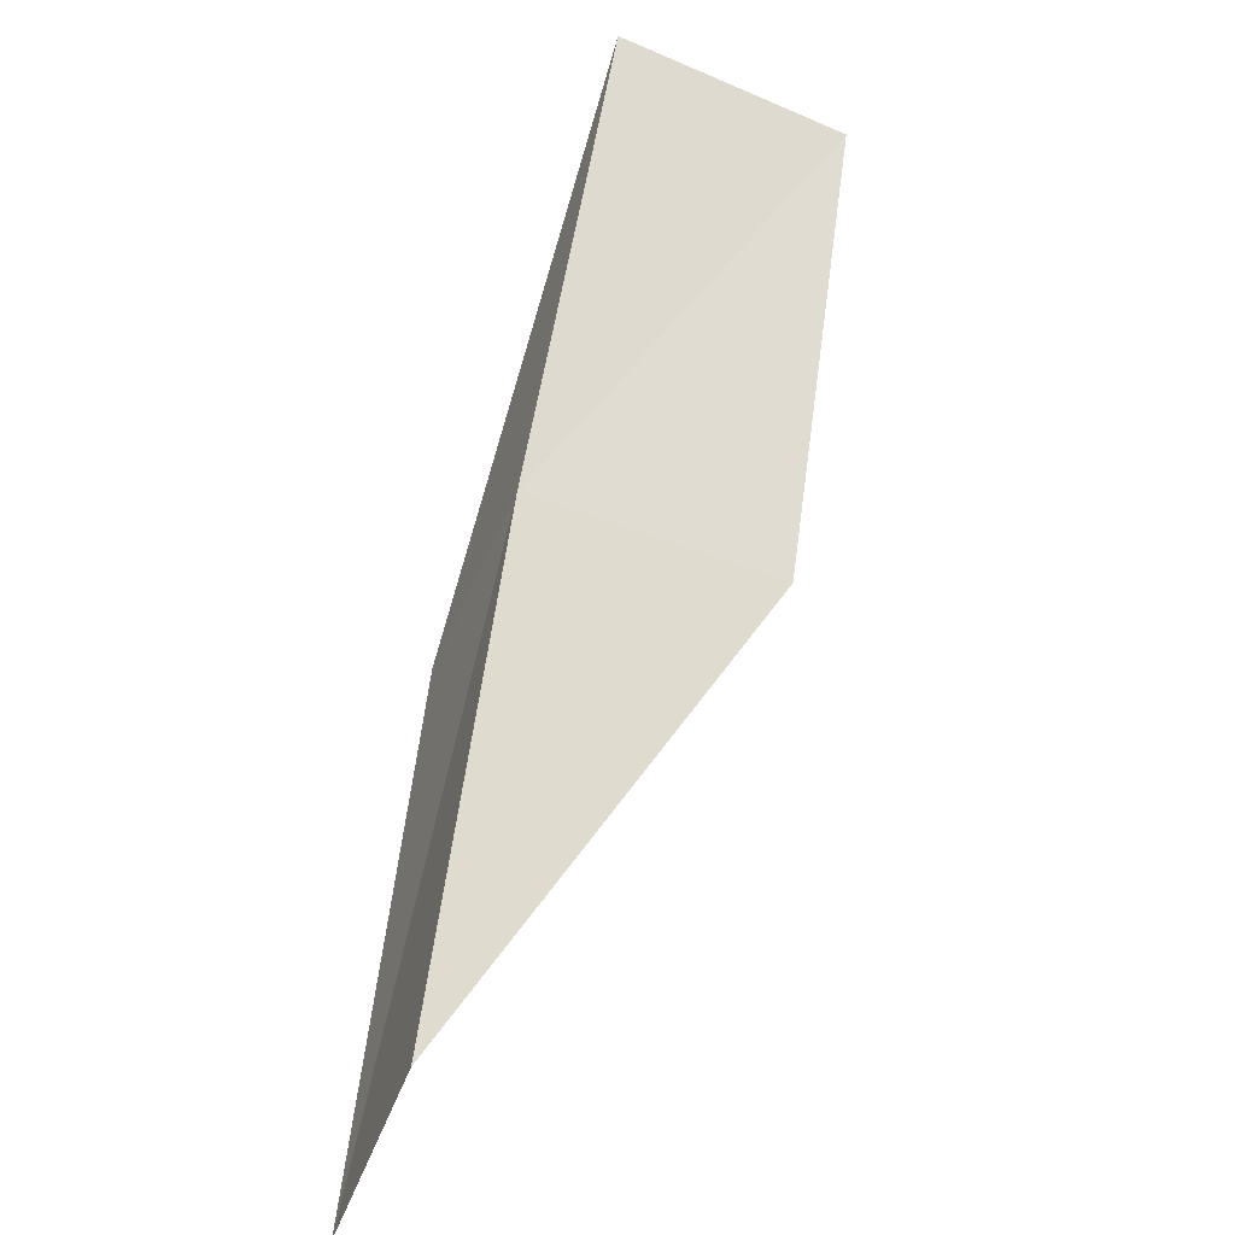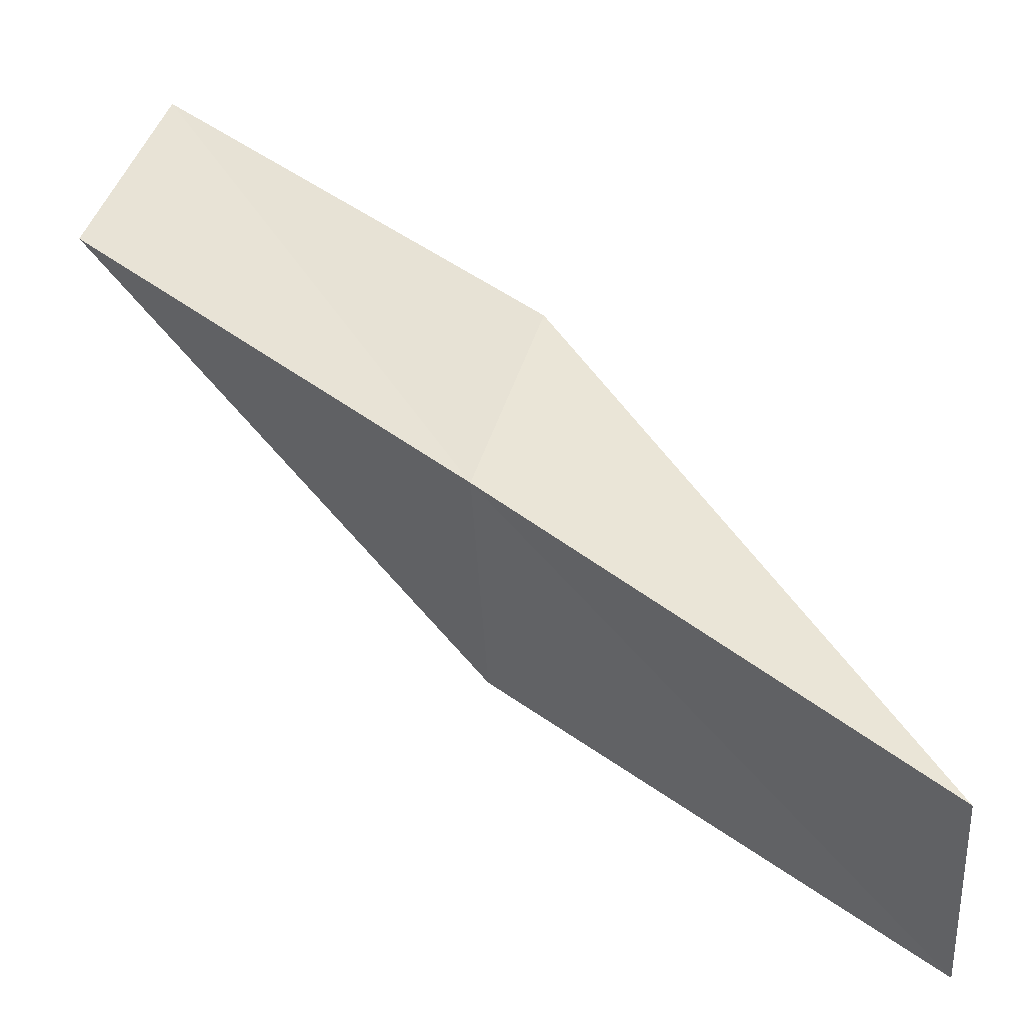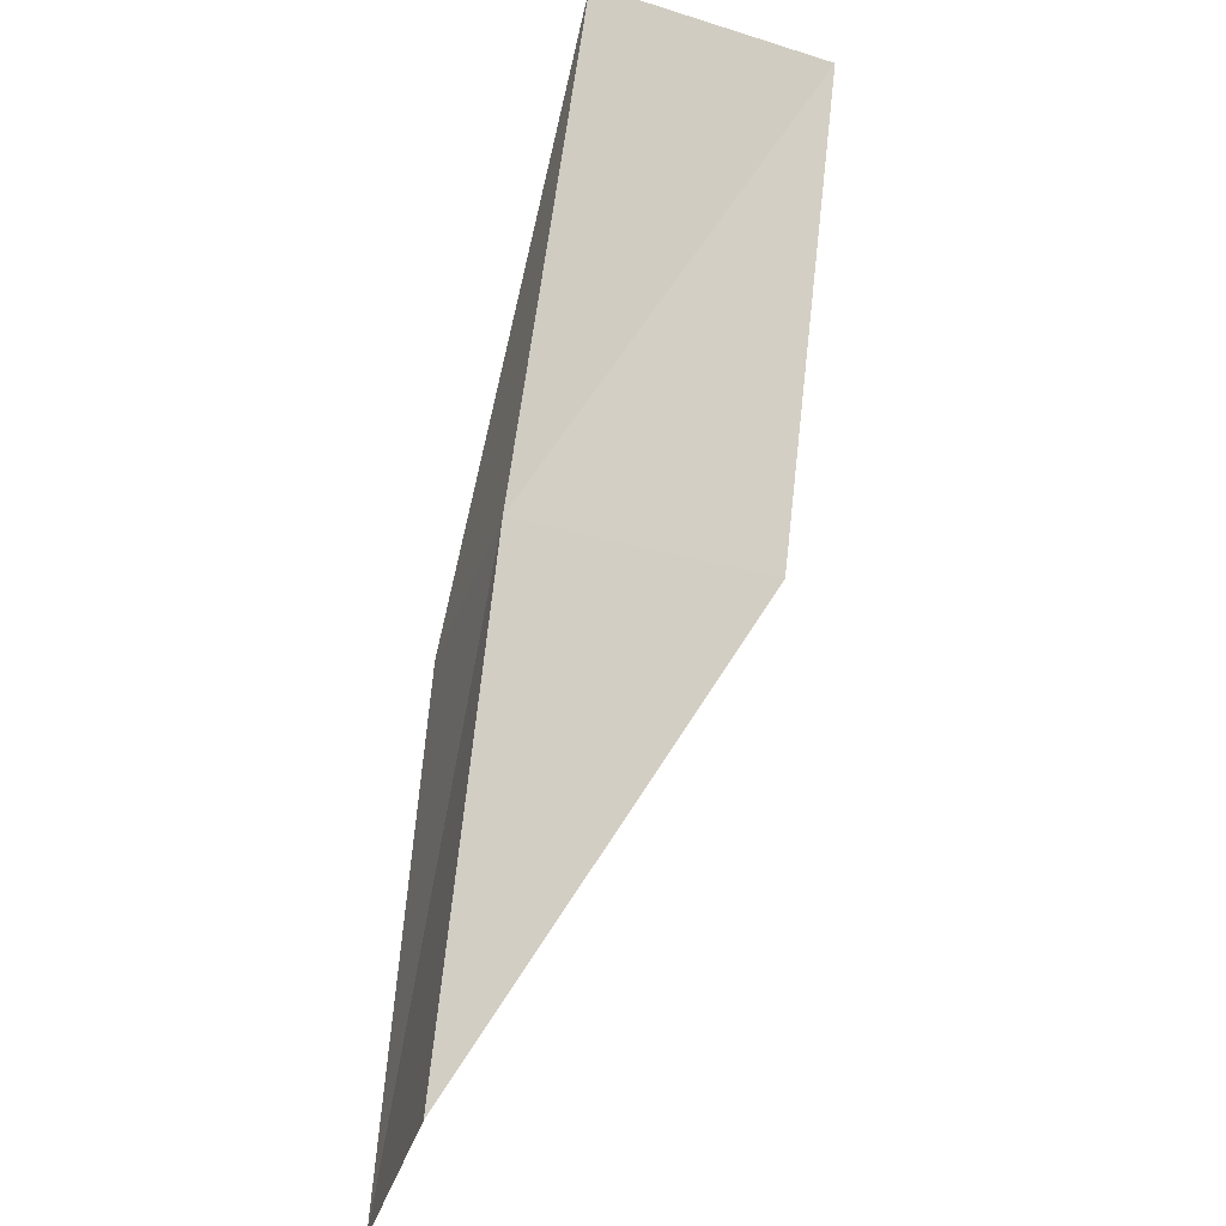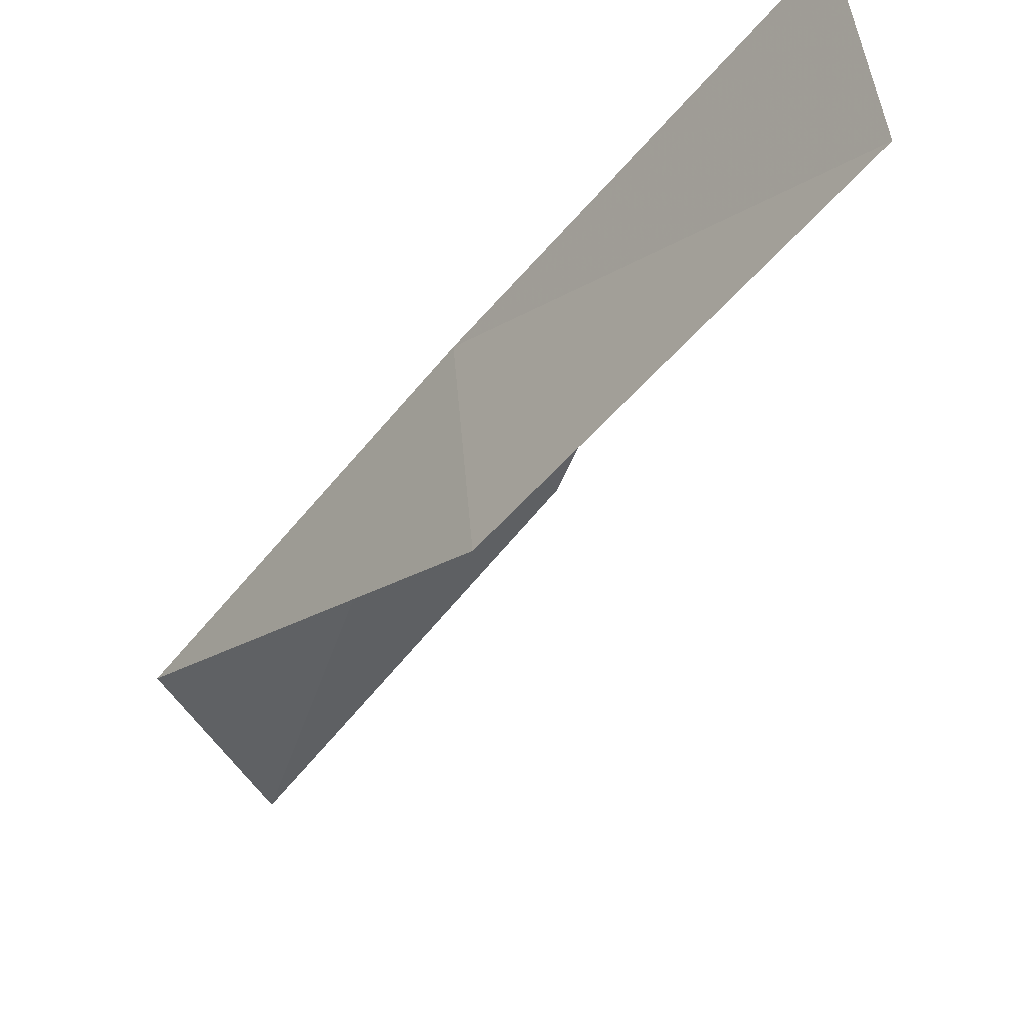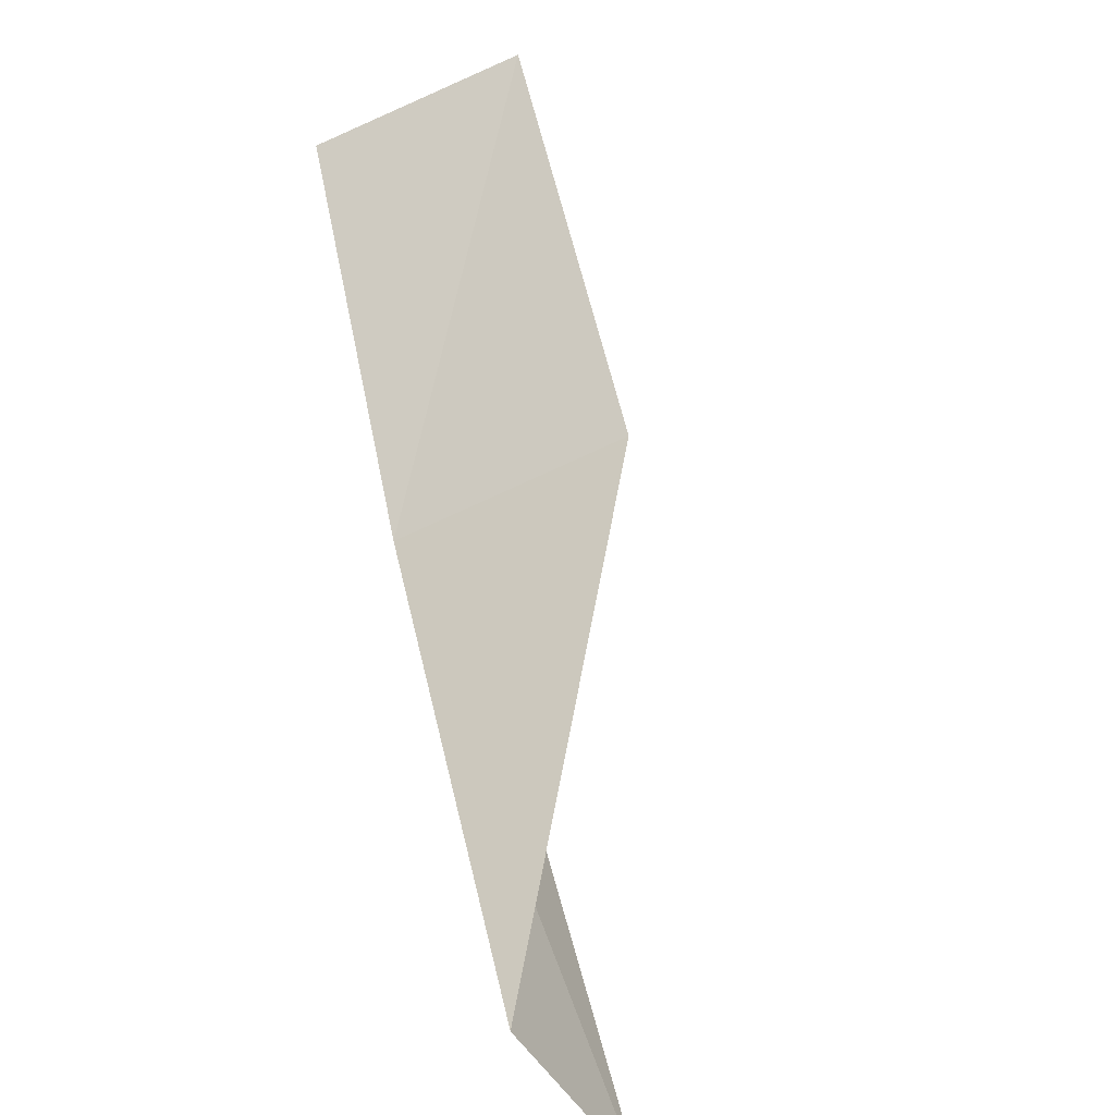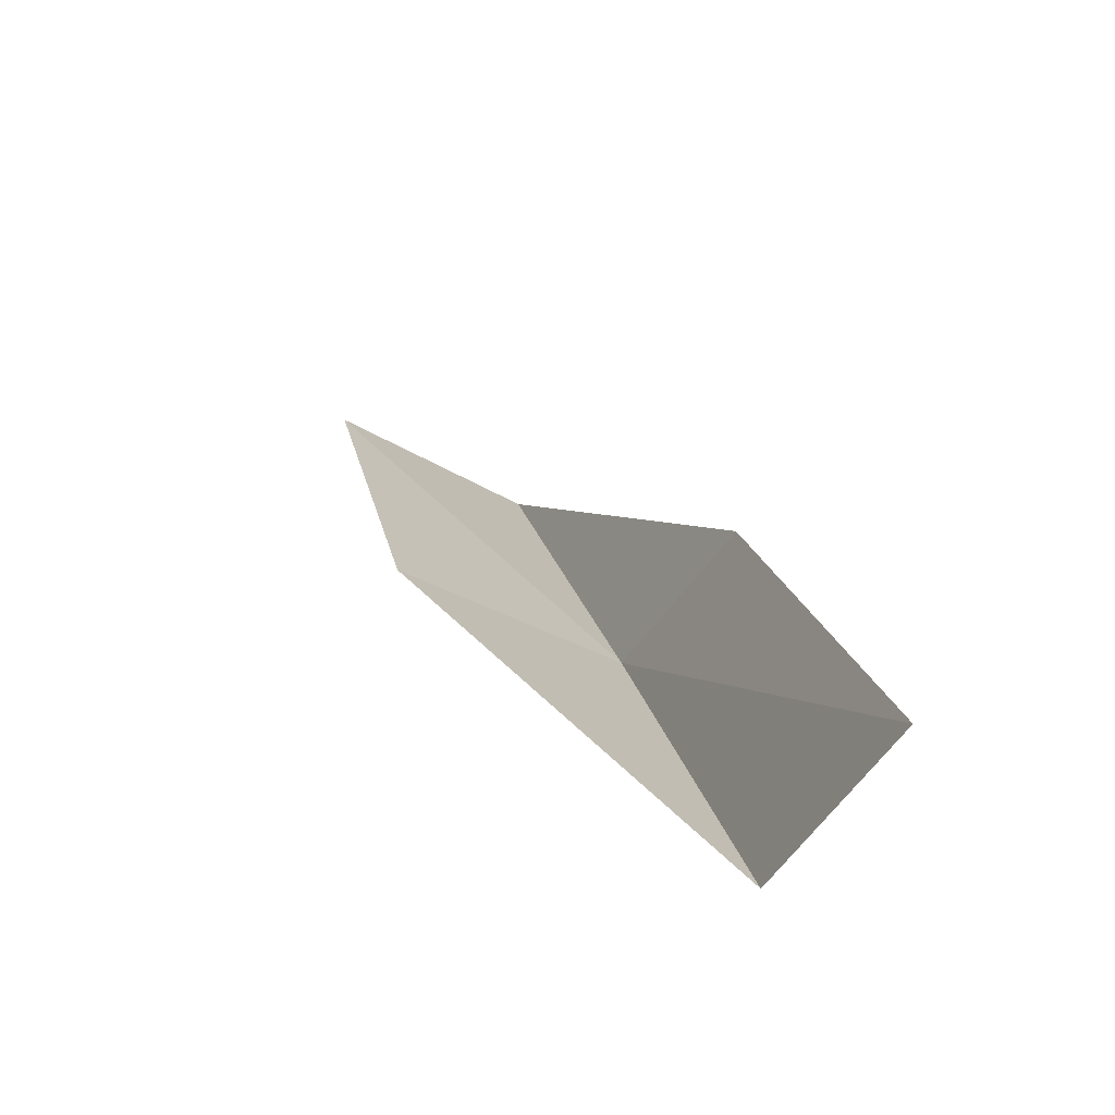
<metadata>
{"format":"obj","ext":"obj","renderer":"f3d","projection":"perspective","resolution":1024,"background":"white","views":[{"elev":-51.6,"azim":-102.5,"up":"+Z"},{"elev":37.1,"azim":-72.5,"up":"+Y"},{"elev":-39.1,"azim":-98.9,"up":"+Z"},{"elev":-54.0,"azim":-62.6,"up":"+Y"},{"elev":-53.0,"azim":-51.7,"up":"+Z"},{"elev":-47.2,"azim":69.4,"up":"+Z"}]}
</metadata>
<code>
v 18.92 22.13 92.57
v 20.97 22.5 92.57
v 16.8 21.73 97.07
v 17.32 19.39 97.07
v 19.35 19.62 92.57
v 23.3 22.65 88.06
v 21.12 22.37 88.06
f 1 3 2
f 1 5 4
f 1 4 3
f 1 6 7
f 1 2 6
f 1 7 5

</code>
